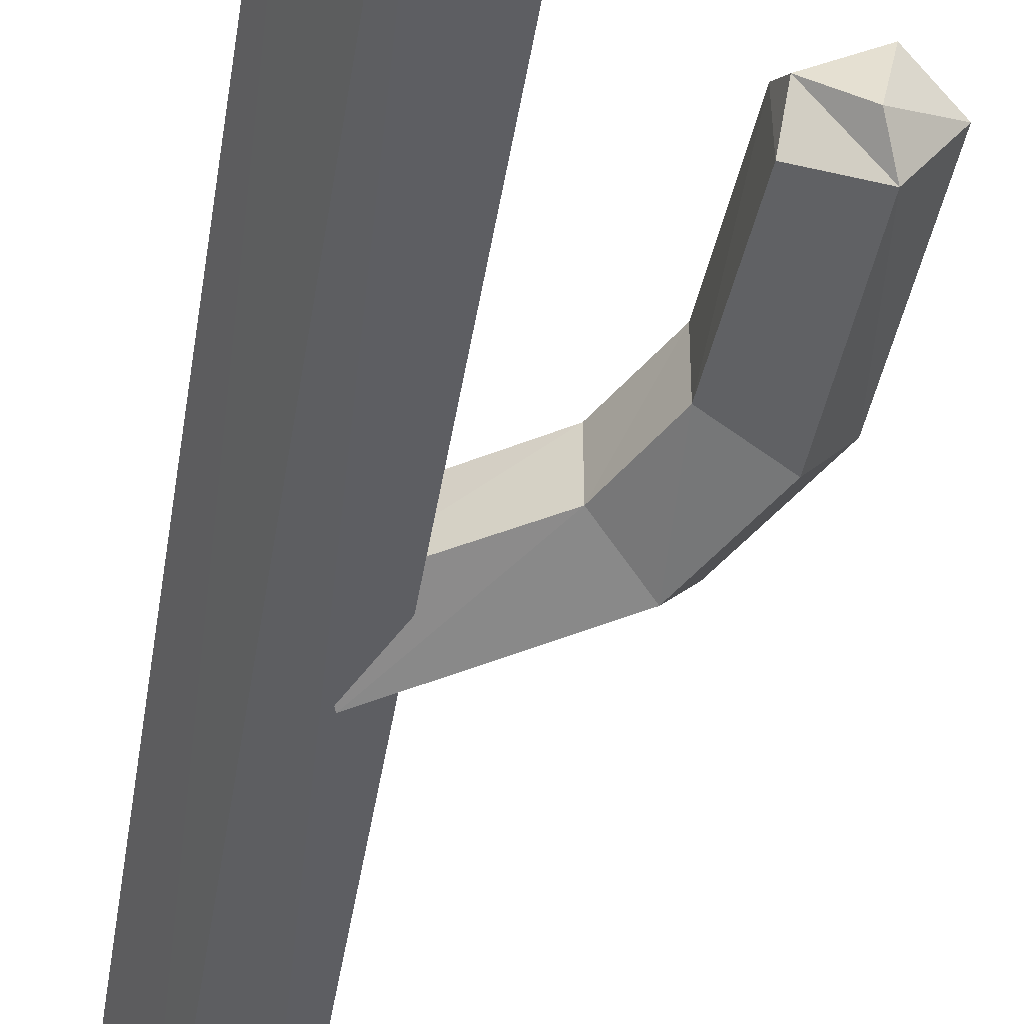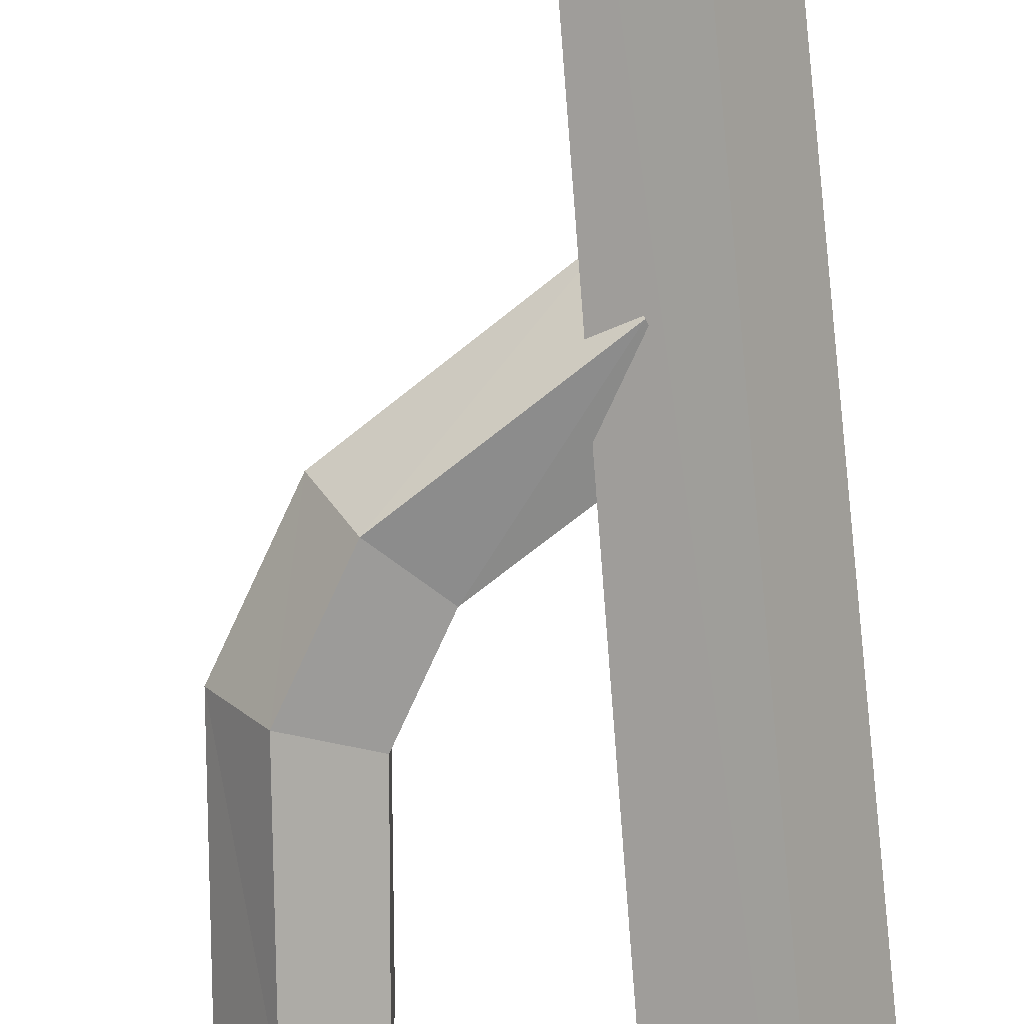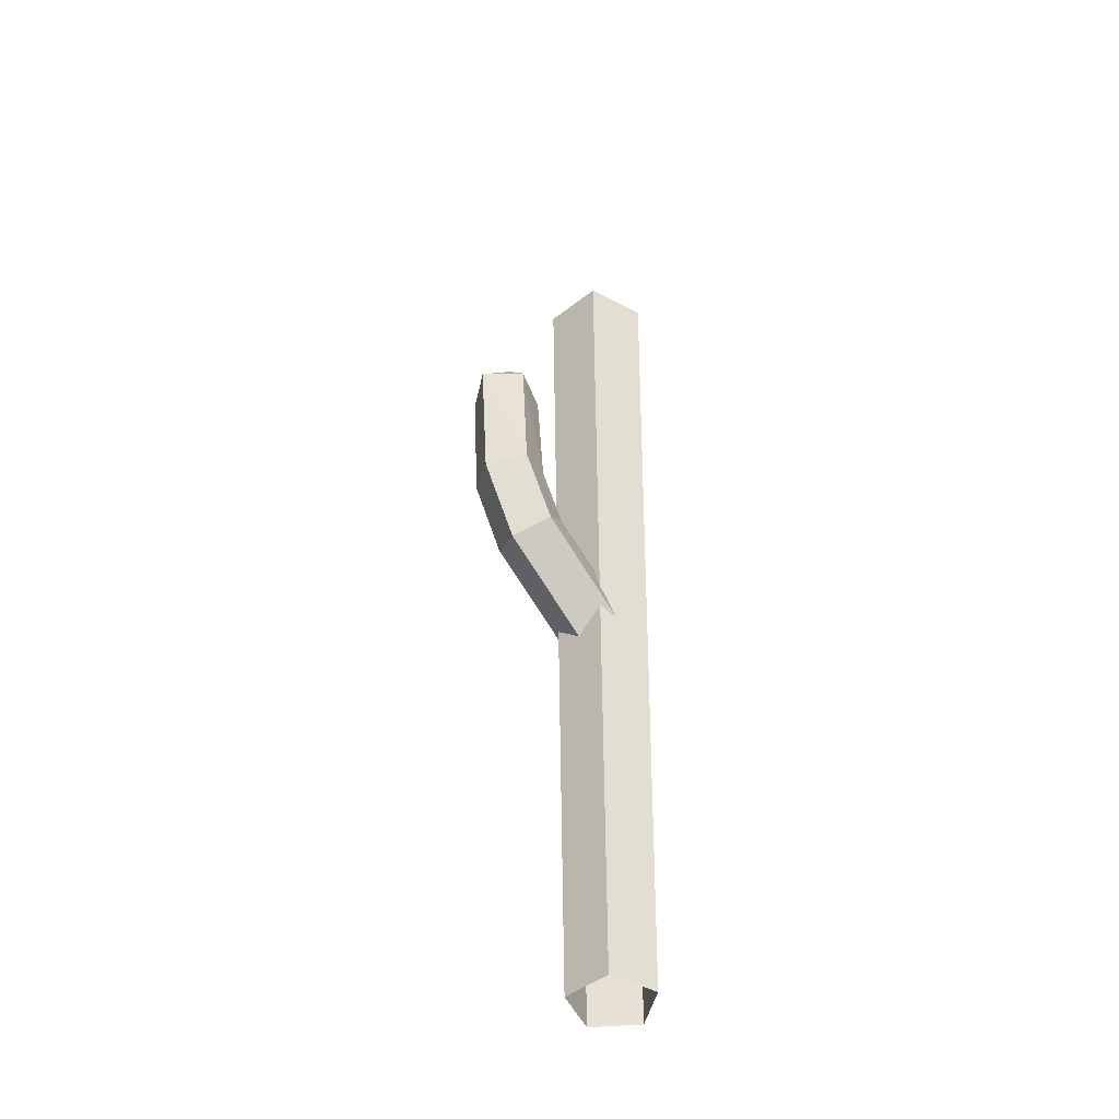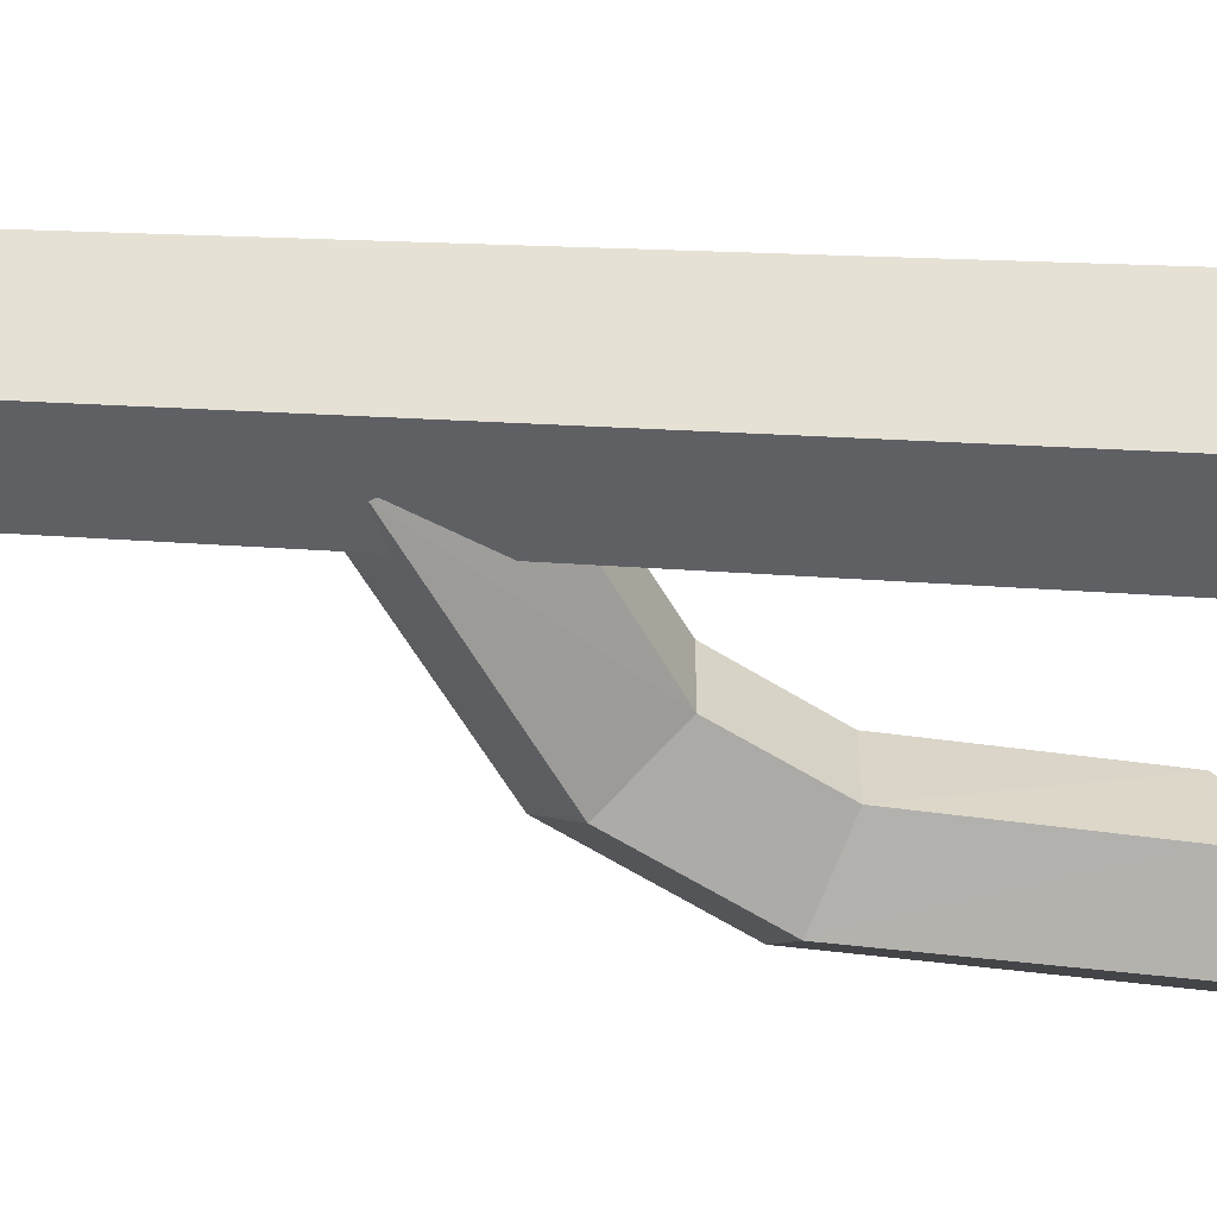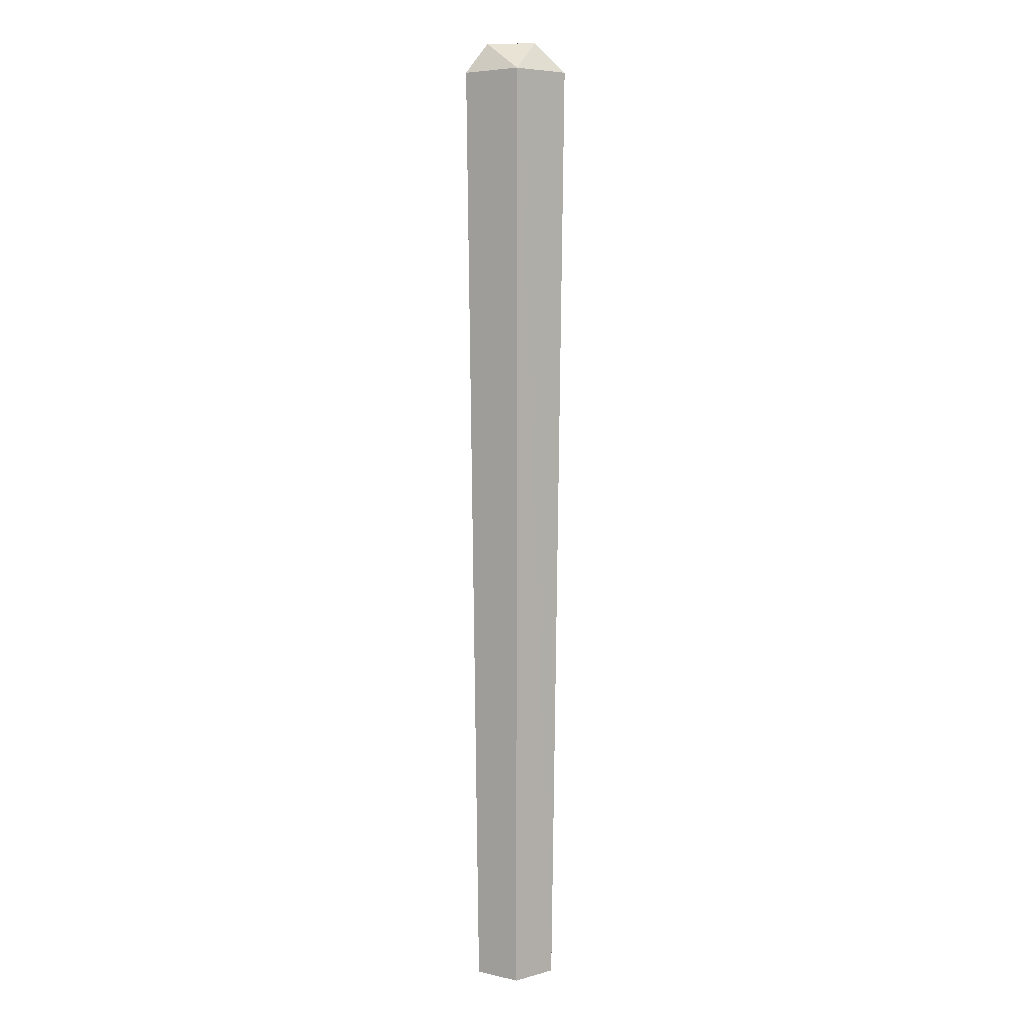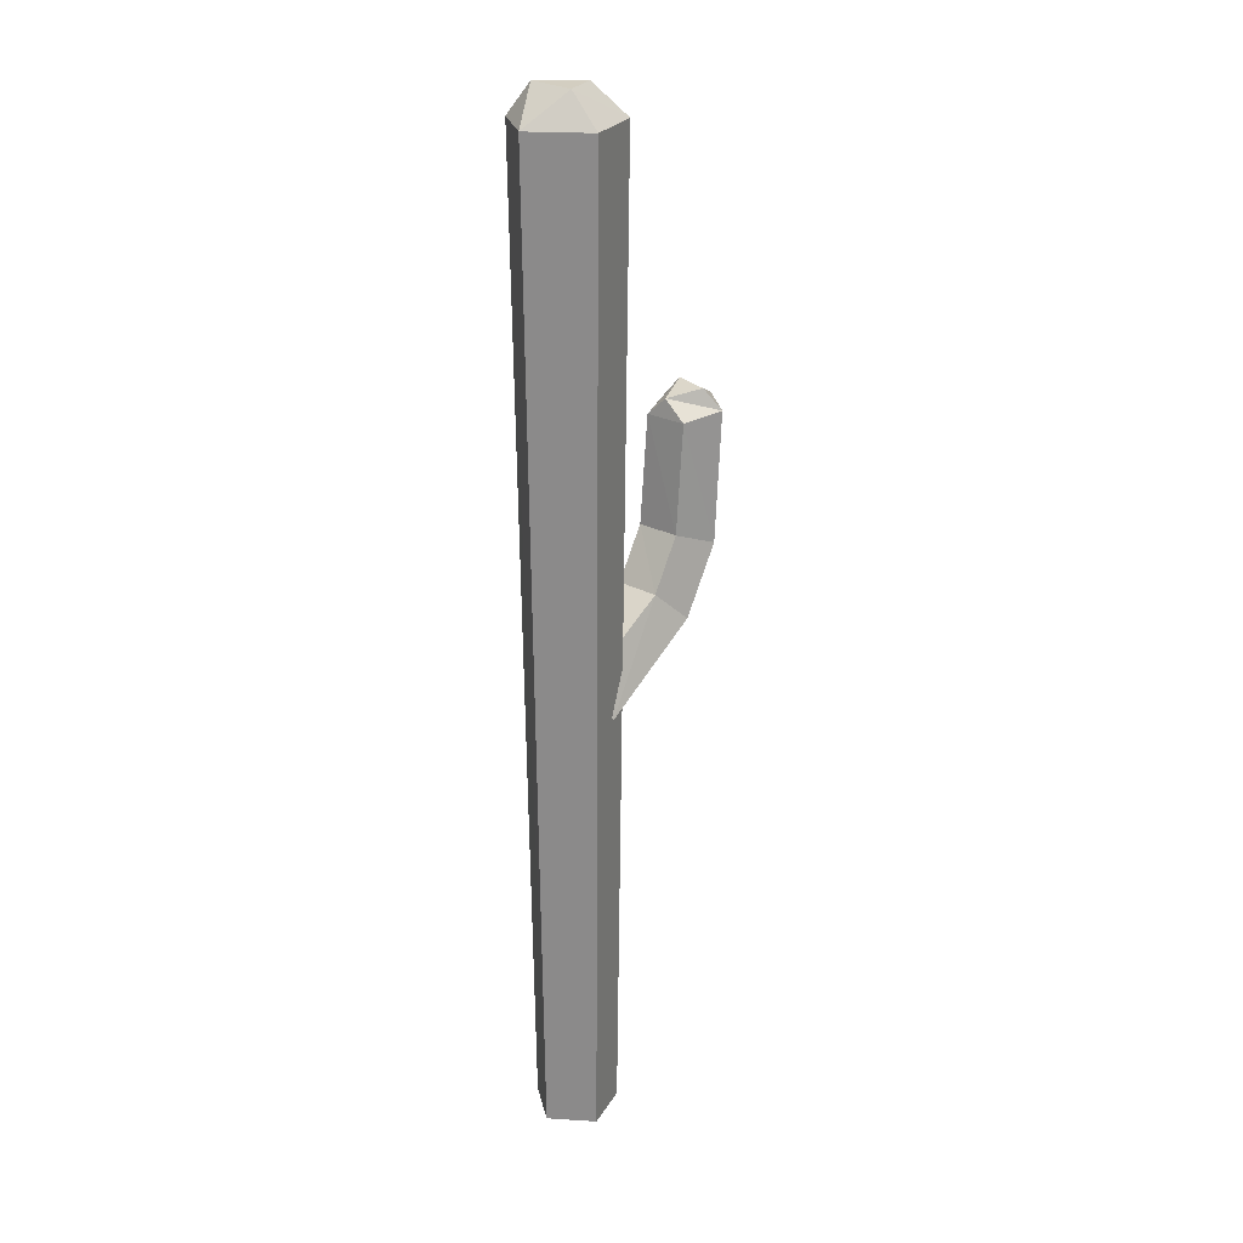
<metadata>
{"format":"obj","ext":"obj","renderer":"f3d","projection":"perspective","resolution":1024,"background":"white","views":[{"elev":-48.6,"azim":171.3,"up":"+Z"},{"elev":-77.6,"azim":5.0,"up":"+Z"},{"elev":-47.0,"azim":-48.7,"up":"+Y"},{"elev":-61.0,"azim":87.3,"up":"+Z"},{"elev":6.3,"azim":87.6,"up":"+Y"},{"elev":24.9,"azim":131.8,"up":"+Y"}]}
</metadata>
<code>
o ADDON_CANYONPLANT_CACTUSLONG_01_58P
v -0.05507 1.198 -0.1148
v -0.5037 2.087 -0.06191
v -0.5777 1.591 -0.002885
v 0.0414 -0.1774 0.1276
v -0.1397 2.928 0.1011
v 0.1721 2.927 -5.9e-05
v -0.1085 -0.1774 -0.07895
v 0.1342 -0.1774 7.1e-05
v -0.1394 2.928 -0.1015
v -0.006935 1.327 0.06797
v -0.05701 1.195 0.1076
v 0.04155 -0.1774 -0.1276
v -0.1086 -0.1774 0.0788
v 0.02964 3.023 0.0926
v 0.04535 3.024 -0.06595
v -0.377 1.669 -0.07225
v -0.005371 1.33 -0.06944
v -0.2853 1.509 0.06648
v -0.08403 1.121 -0.002966
v -0.3845 1.412 -0.1142
v -0.3847 1.414 0.1088
v -0.6105 2.035 -0.003607
v -0.4142 2.064 0.004738
v -0.4059 2.007 -0.07173
v -0.5239 2.092 0.04496
v -0.06828 3.025 -0.0264
v 0.05249 2.927 -0.1641
v -0.5314 2.023 -0.1128
v -0.5287 2.024 0.1076
v -0.286 1.509 -0.07283
v -0.4039 2.006 0.06376
v 0.0532 2.926 0.1645
v -0.4432 1.357 -0.00285
v -0.3772 1.668 0.06717
v -0.5038 1.62 0.1086
v -0.5028 1.62 -0.1145
f 3 28 36
f 34 29 35
f 32 8 6
f 27 7 9
f 5 13 4
f 6 8 12
f 32 4 8
f 9 13 5
f 15 26 14
f 1 30 17
f 19 33 20
f 10 21 11
f 27 12 7
f 9 7 13
f 26 5 14
f 5 4 32
f 14 6 15
f 6 12 27
f 36 24 16
f 16 31 34
f 17 30 18
f 17 18 10
f 10 18 21
f 11 33 19
f 19 20 1
f 1 20 30
f 11 21 33
f 35 22 3
f 3 22 28
f 34 31 29
f 25 23 2
f 36 28 24
f 16 24 31
f 28 23 24
f 22 25 2
f 35 29 22
f 15 9 26
f 26 9 5
f 15 6 27
f 15 27 9
f 22 2 28
f 28 2 23
f 31 25 29
f 29 25 22
f 20 16 30
f 30 16 34
f 24 23 31
f 31 23 25
f 14 5 32
f 14 32 6
f 33 3 36
f 21 3 33
f 30 34 18
f 18 34 35
f 18 35 21
f 21 35 3
f 33 36 20
f 20 36 16

</code>
